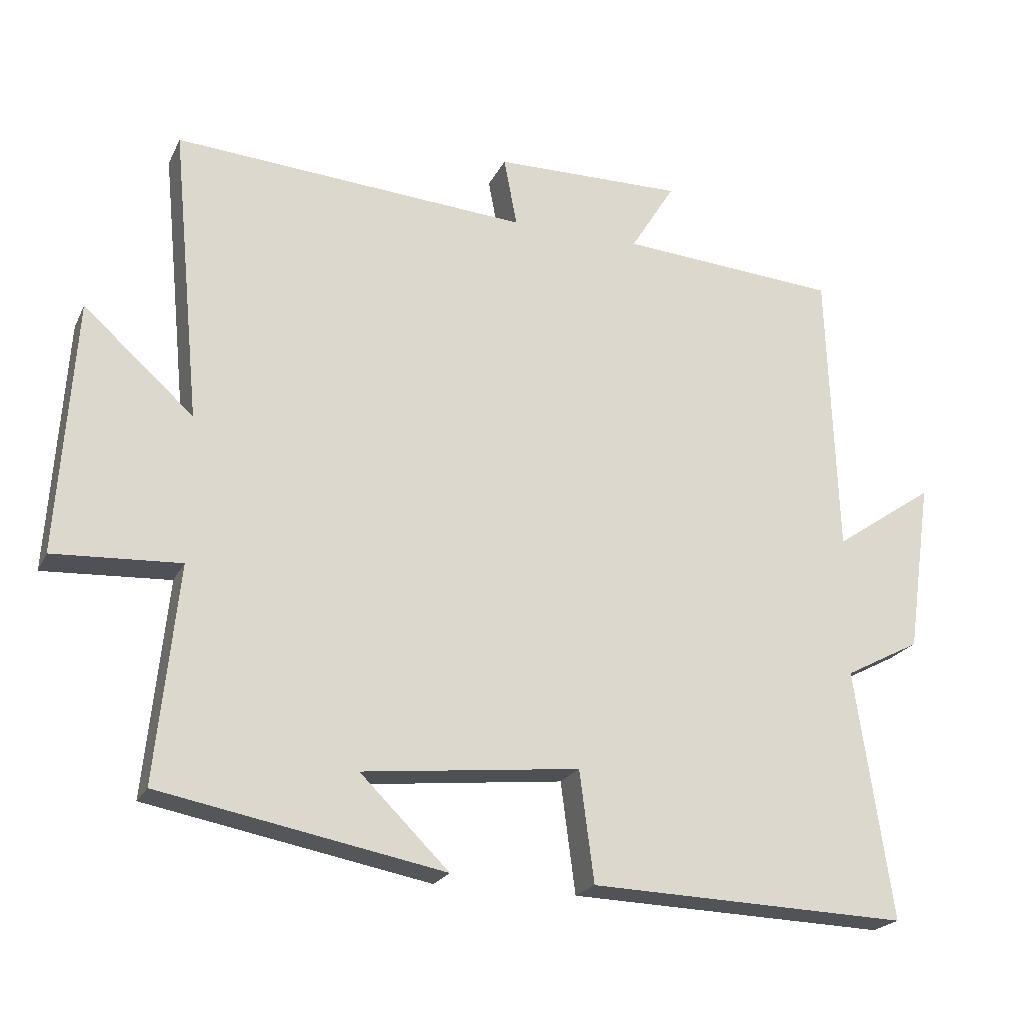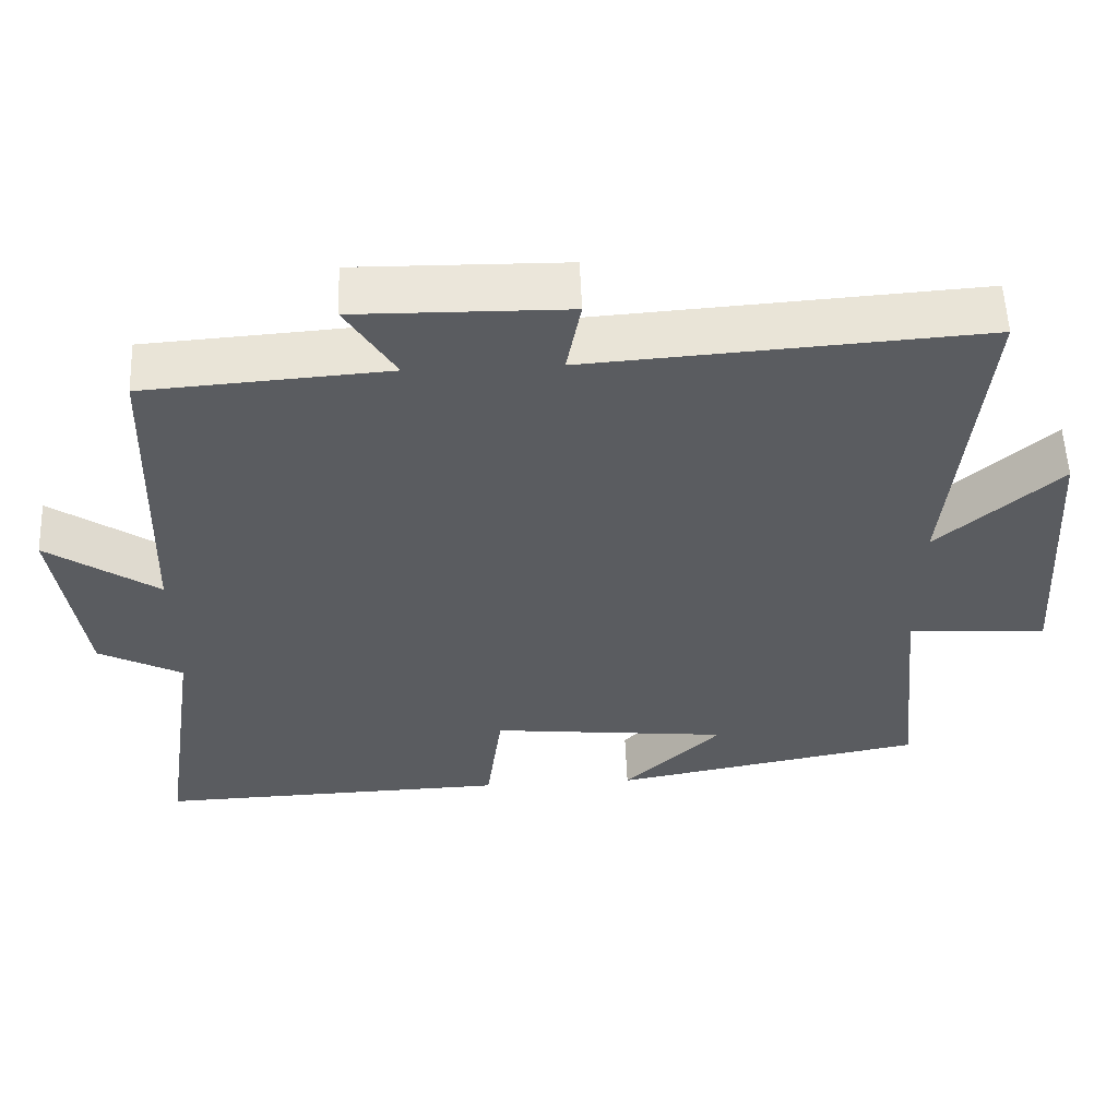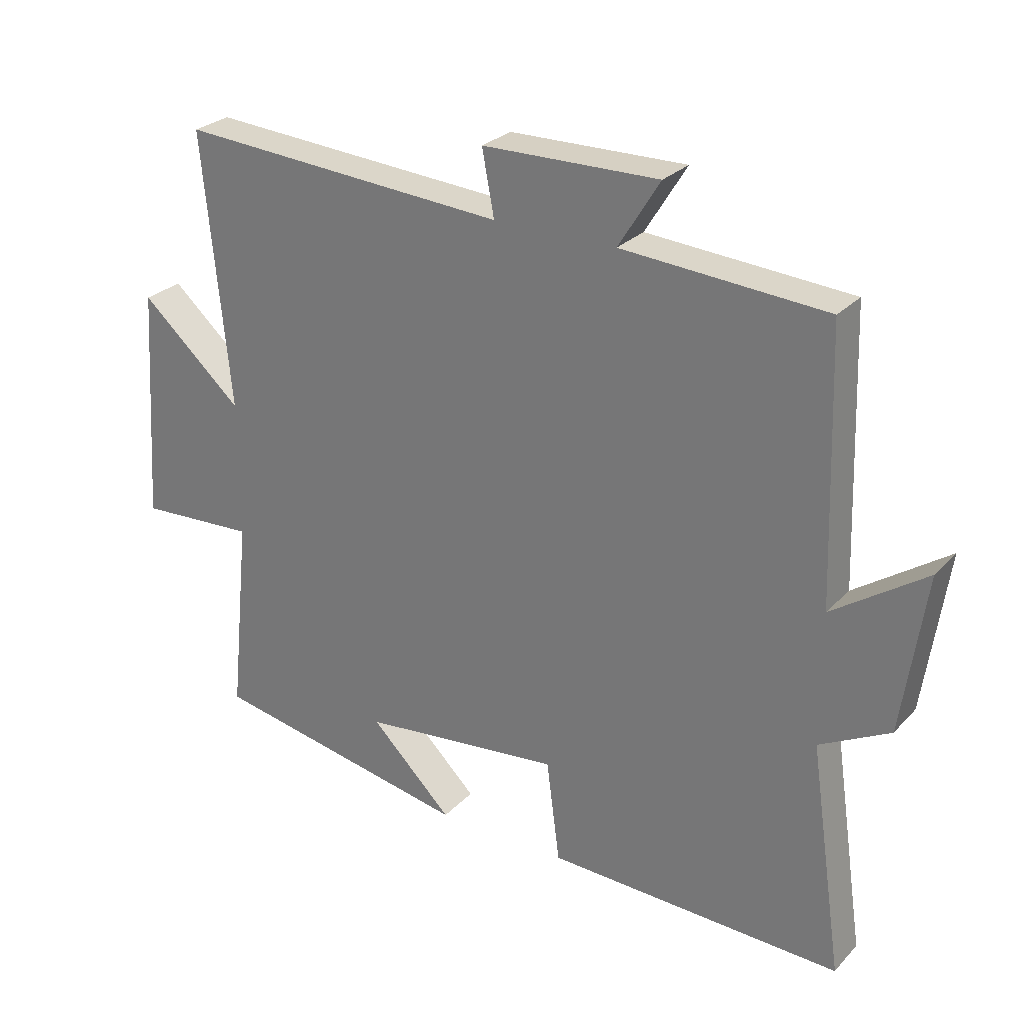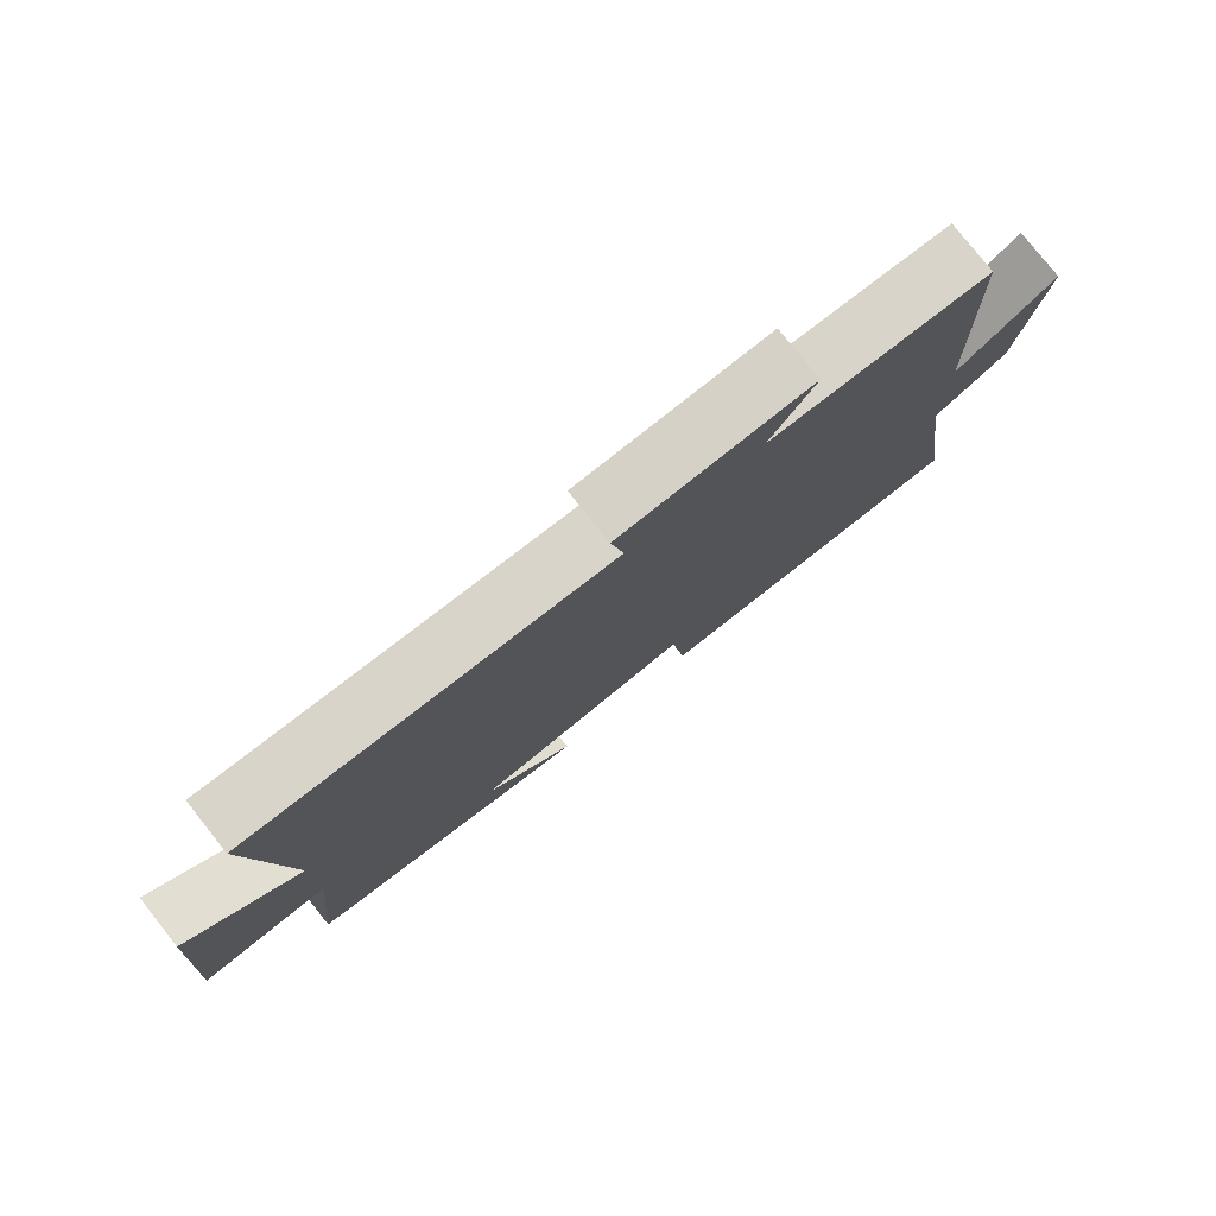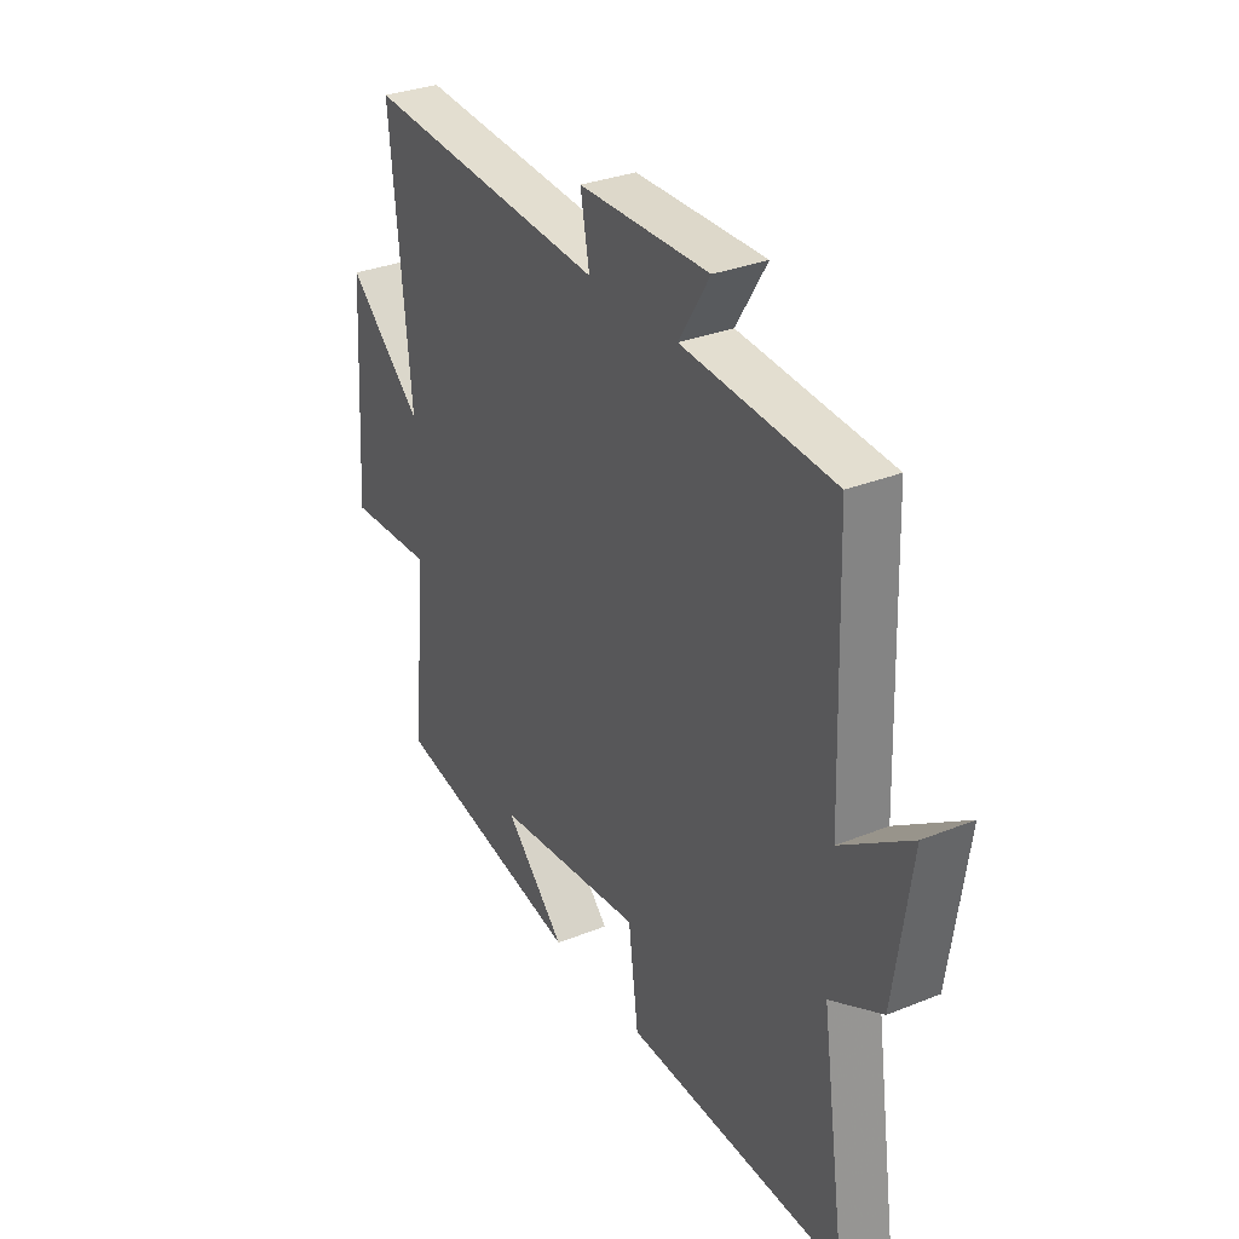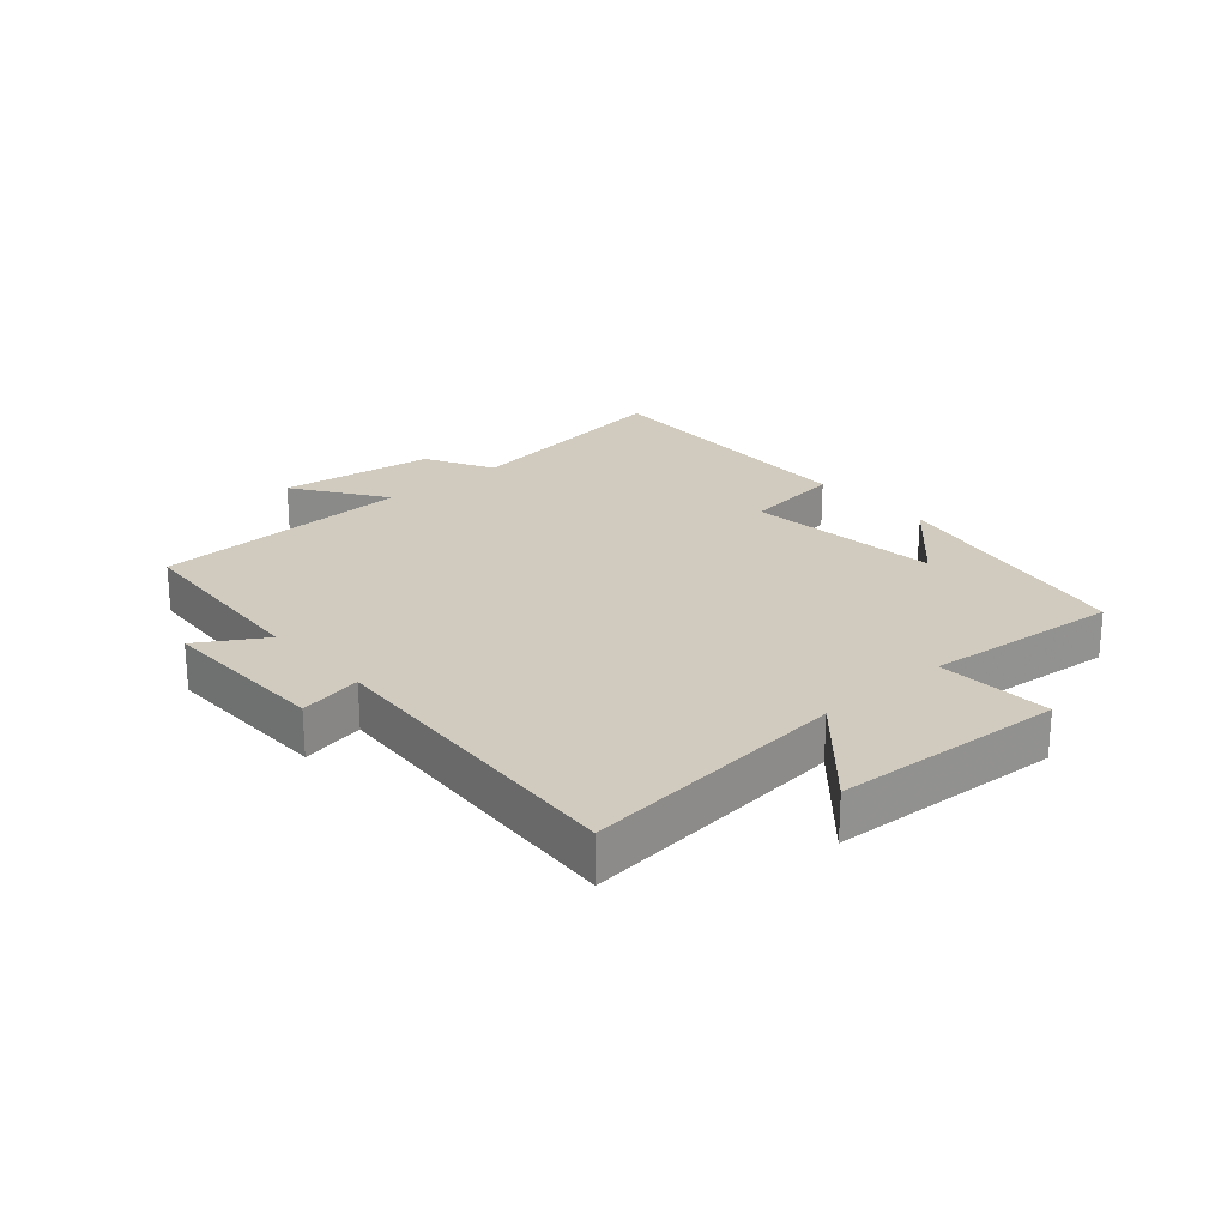
<metadata>
{"format":"obj","ext":"obj","renderer":"f3d","projection":"perspective","resolution":1024,"background":"white","views":[{"elev":-21.8,"azim":159.7,"up":"+Z"},{"elev":55.9,"azim":-2.3,"up":"+Z"},{"elev":27.1,"azim":-146.9,"up":"+Z"},{"elev":78.8,"azim":141.6,"up":"+Z"},{"elev":31.8,"azim":-119.6,"up":"+Z"},{"elev":23.5,"azim":48.5,"up":"+Y"}]}
</metadata>
<code>
v -0.553 0.07 -0.515
v -0.5 0.07 -0.152
v -0.61 0.07 -0.094
v -0.646 0.07 0.156
v -0.5 0.07 0.056
v -0.486 0.07 0.477
v -0.167 0.07 0.5
v -0.232 0.07 0.605
v 0.044 0.07 0.601
v 0.025 0.07 0.5
v 0.542 0.07 0.536
v 0.5 0.07 0.107
v 0.66 0.07 0.249
v 0.684 0.07 -0.119
v 0.5 0.07 -0.109
v 0.532 0.07 -0.422
v 0.12 0.07 -0.5
v 0.249 0.07 -0.373
v -0.067 0.07 -0.339
v -0.088 0.07 -0.5
v -0.553 0 -0.515
v -0.5 0 -0.152
v -0.61 0 -0.094
v -0.646 0 0.156
v -0.5 0 0.056
v -0.486 0 0.477
v -0.167 0 0.5
v -0.232 0 0.605
v 0.044 0 0.601
v 0.025 0 0.5
v 0.542 0 0.536
v 0.5 0 0.107
v 0.66 0 0.249
v 0.684 0 -0.119
v 0.5 0 -0.109
v 0.532 0 -0.422
v 0.12 0 -0.5
v 0.249 0 -0.373
v -0.067 0 -0.339
v -0.088 0 -0.5
f 19 20 1 2
f 18 19 2 3
f 16 17 18
f 15 16 18 3
f 12 13 14 15
f 12 15 3
f 10 11 12 3
f 7 8 9 10
f 5 6 7 10
f 5 10 3
f 3 4 5
f 22 21 40 39
f 23 22 39 38
f 38 37 36
f 23 38 36 35
f 35 34 33 32
f 23 35 32
f 23 32 31 30
f 30 29 28 27
f 30 27 26 25
f 23 30 25
f 25 24 23
f 1 21 22 2
f 2 22 23 3
f 3 23 24 4
f 4 24 25 5
f 5 25 26 6
f 6 26 27 7
f 7 27 28 8
f 8 28 29 9
f 9 29 30 10
f 10 30 31 11
f 11 31 32 12
f 12 32 33 13
f 13 33 34 14
f 14 34 35 15
f 15 35 36 16
f 16 36 37 17
f 17 37 38 18
f 18 38 39 19
f 19 39 40 20
f 20 40 21 1

</code>
